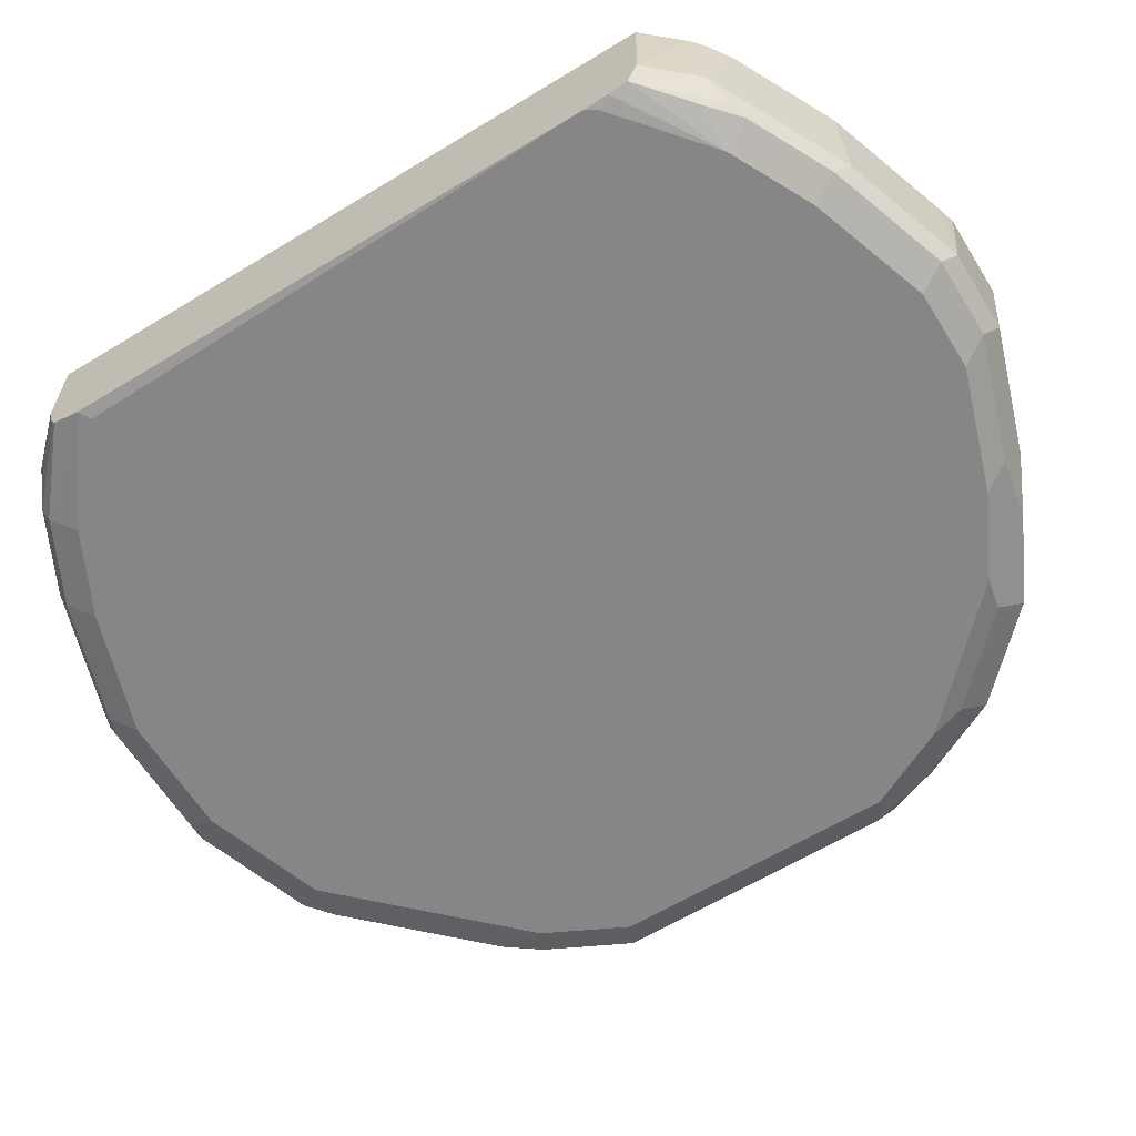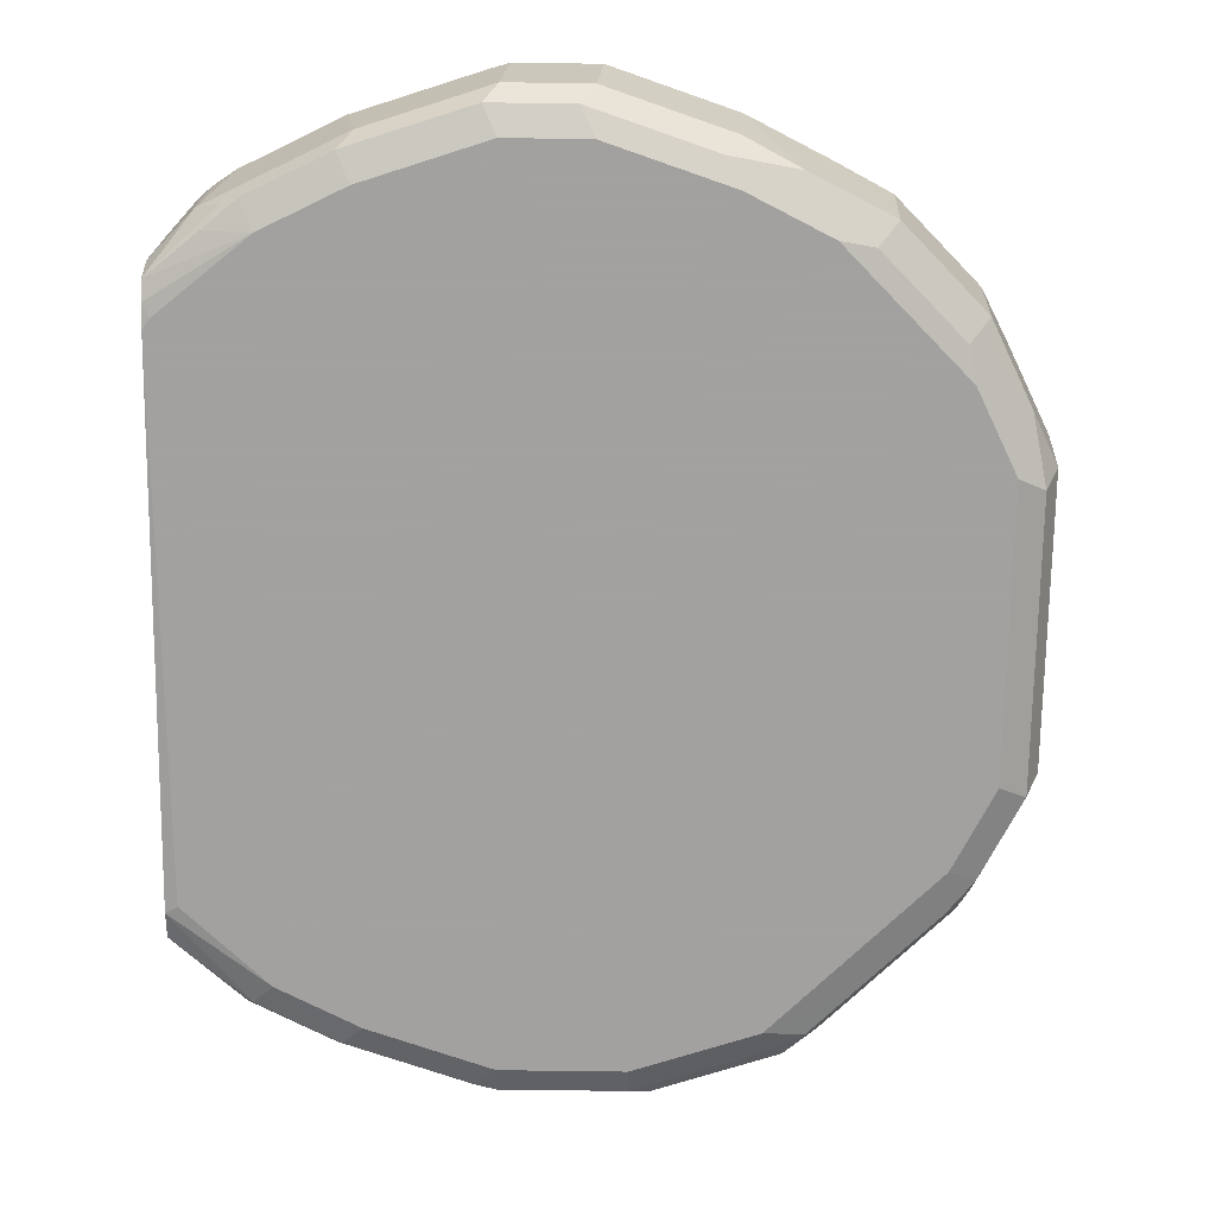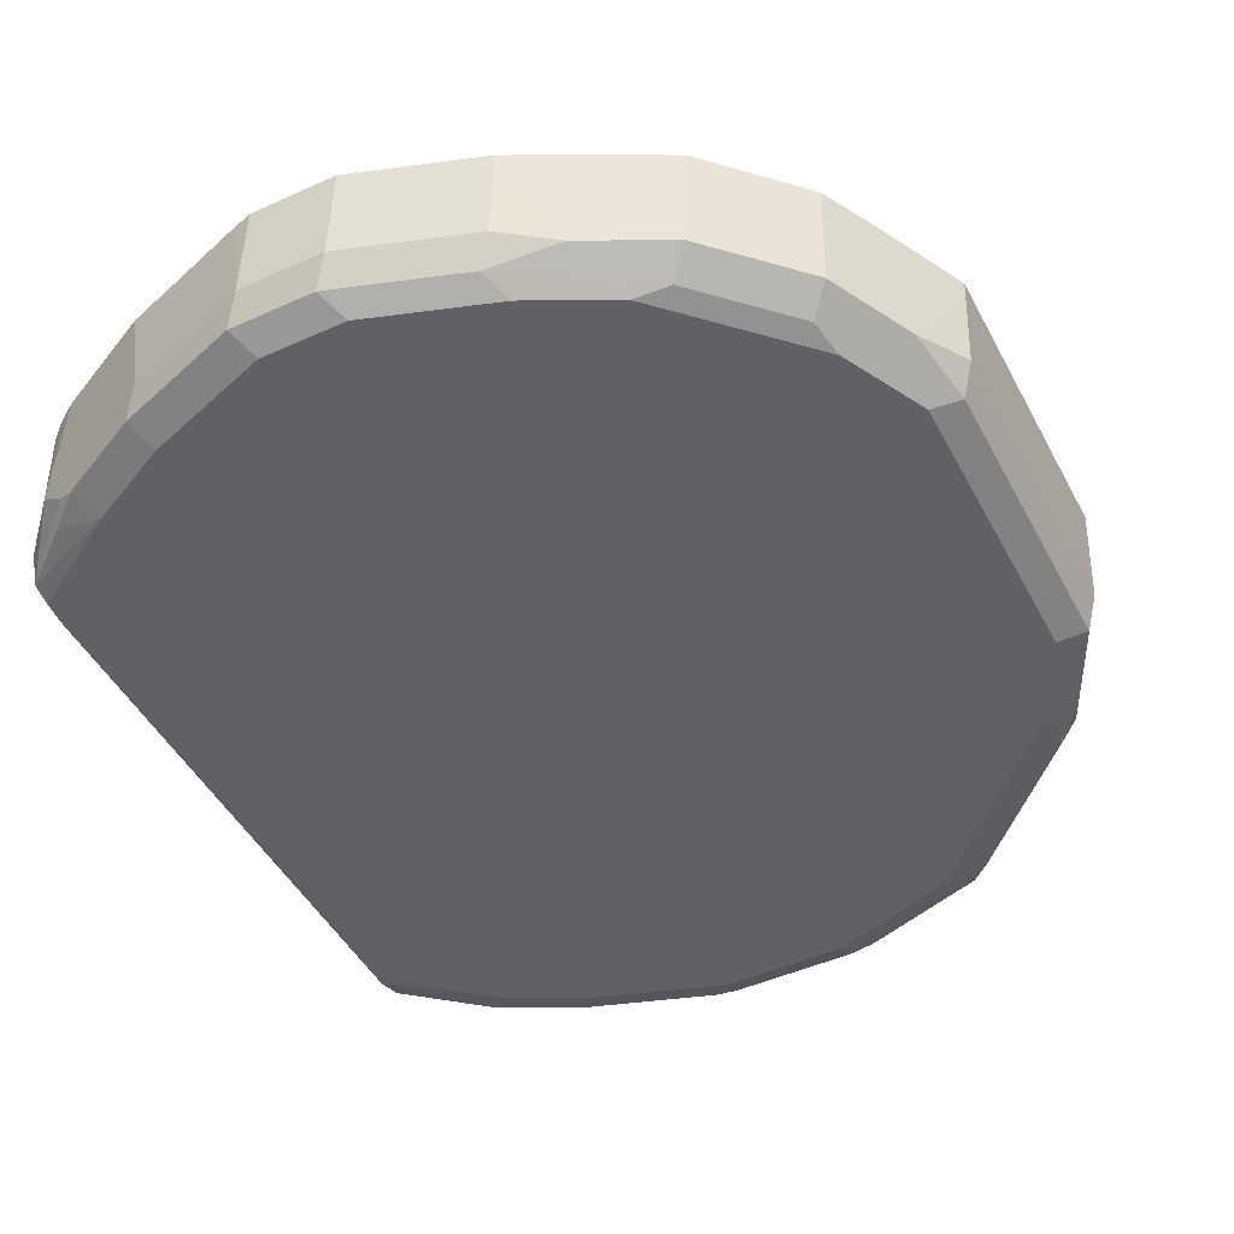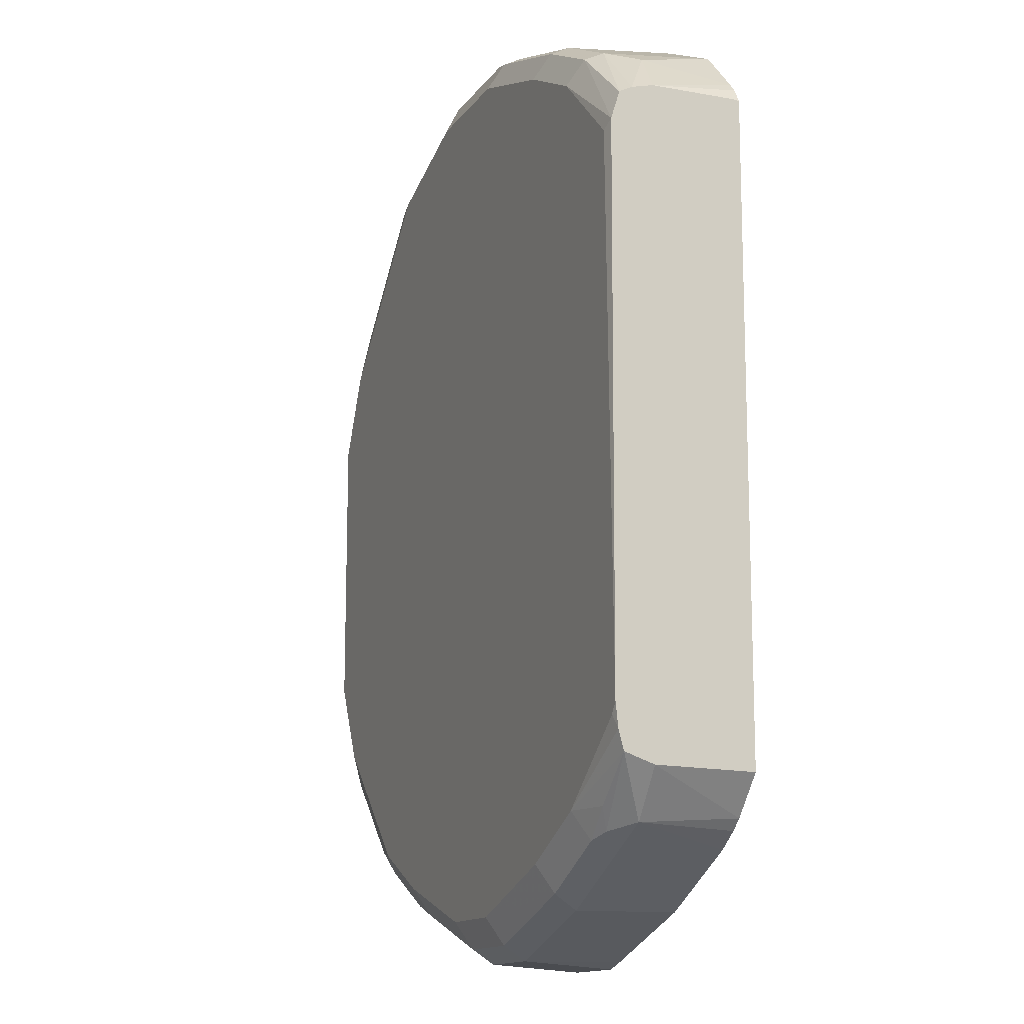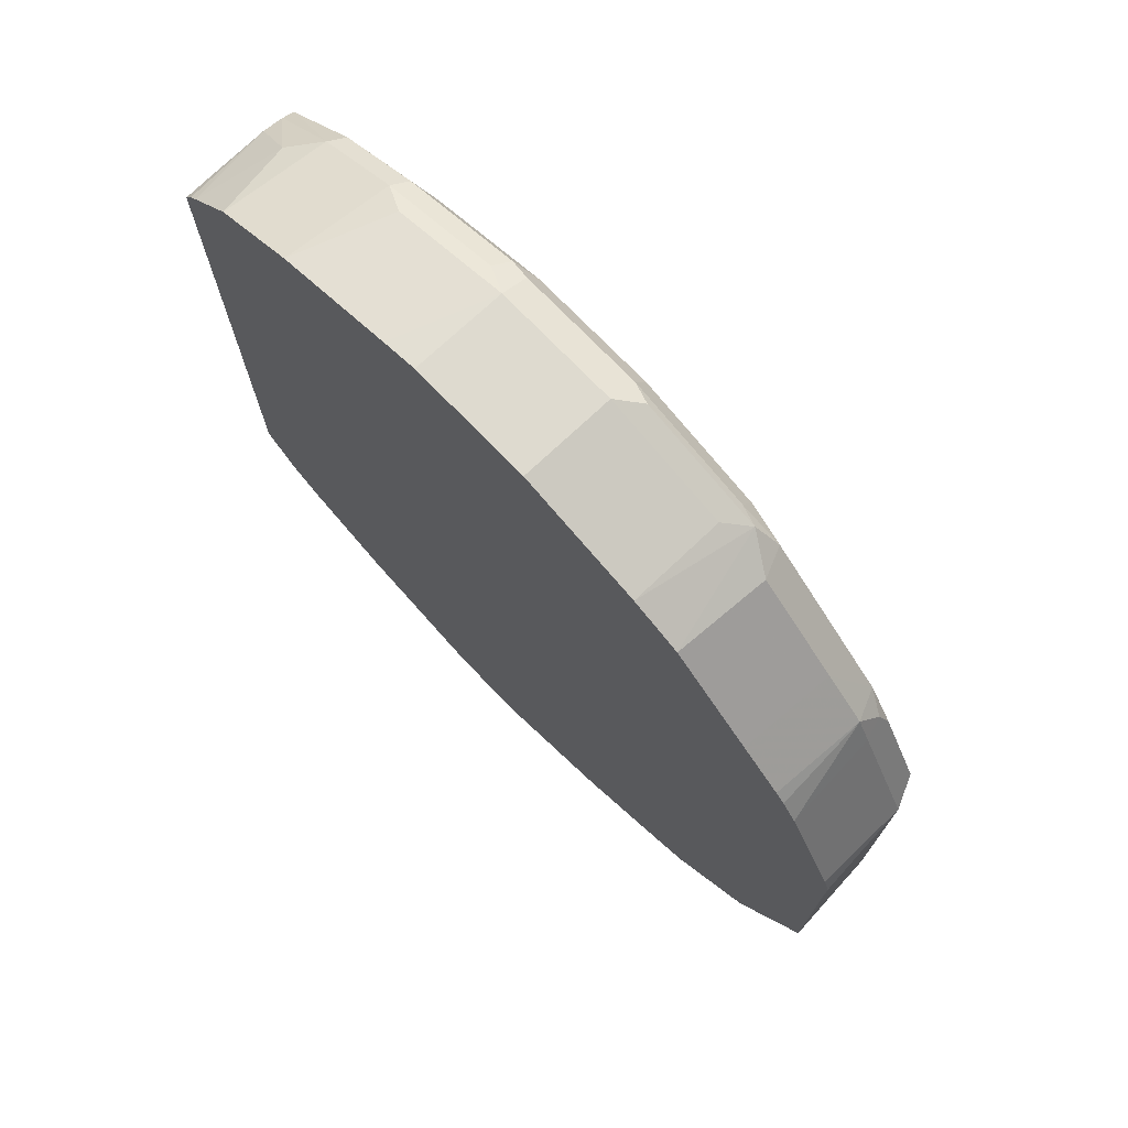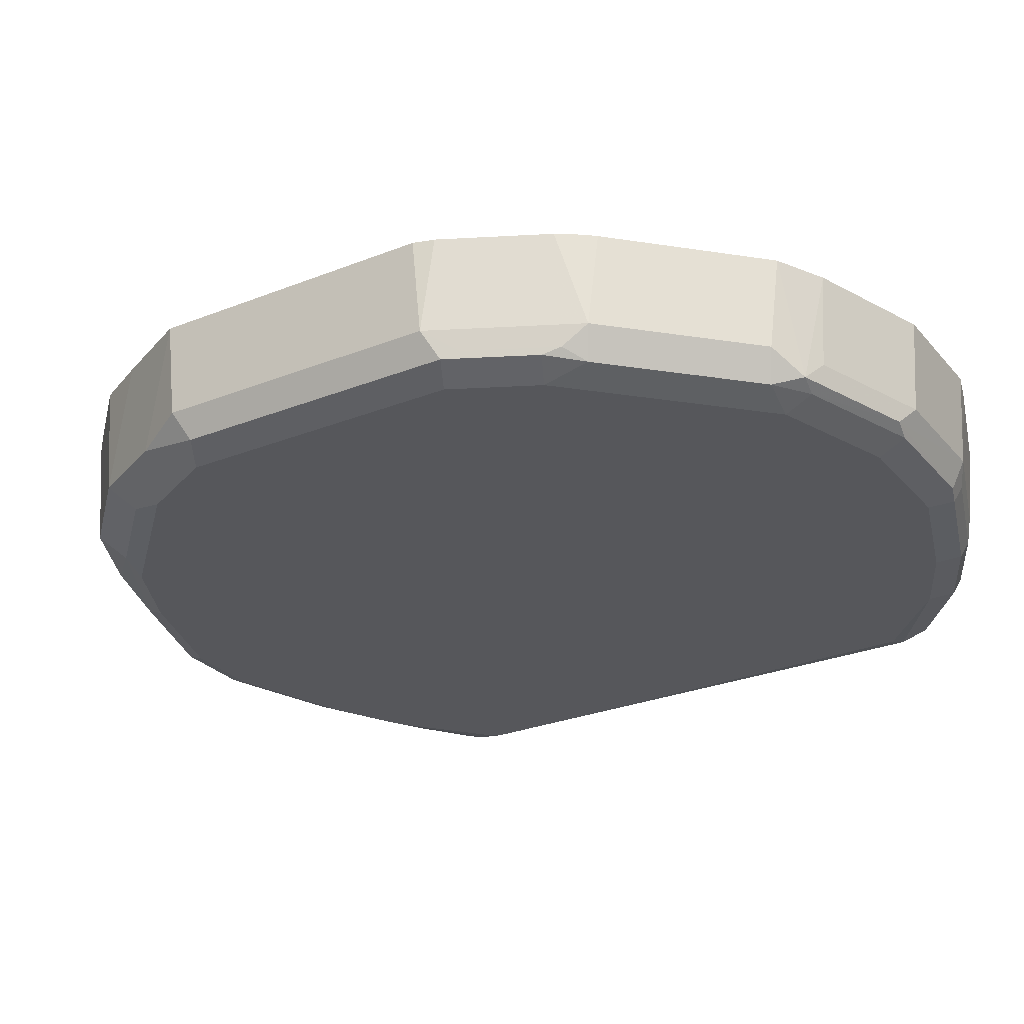
<metadata>
{"format":"obj","ext":"obj","renderer":"f3d","projection":"perspective","resolution":1024,"background":"white","views":[{"elev":-62.2,"azim":121.7,"up":"+Y"},{"elev":-72.3,"azim":179.2,"up":"+Y"},{"elev":-47.3,"azim":-153.0,"up":"+Y"},{"elev":-13.6,"azim":67.7,"up":"+Z"},{"elev":74.2,"azim":-134.1,"up":"+Z"},{"elev":-27.2,"azim":-58.5,"up":"+Y"}]}
</metadata>
<code>
v -0.2207 -0.7495 0.1786
v -0.2207 -0.7844 0.1786
v -0.2207 -0.7475 0.1785
v -0.2243 -0.7459 0.1843
v -0.2207 -0.7935 0.1764
v -0.2278 -0.7459 0.1883
v -0.2388 -0.7802 0.1979
v -0.2207 -0.7459 0.1783
v -0.2207 -0.799 0.1735
v -0.2504 -0.7919 0.2038
v -0.2466 -0.7459 0.2076
v -0.2207 -0.7459 -0.09209
v -0.2533 -0.7991 0.2009
v -0.2207 -0.8026 0.1617
v -0.2853 -0.7919 0.2213
v -0.2815 -0.7459 0.2251
v -0.2207 -0.7877 -0.09129
v -0.2347 -0.7459 -0.108
v -0.2882 -0.7991 0.2183
v -0.262 -0.8035 0.1921
v -0.2258 -0.8035 0.1584
v -0.2207 -0.8035 -0.06854
v -0.297 -0.786 0.2271
v -0.3377 -0.7919 0.2387
v -0.3339 -0.7459 0.2425
v -0.2207 -0.8003 -0.08695
v -0.2388 -0.786 -0.1106
v -0.2396 -0.7459 -0.1123
v -0.3406 -0.7991 0.2358
v -0.3494 -0.8035 0.2271
v -0.297 -0.8035 0.2096
v -0.2238 -0.8035 -0.07312
v -0.2207 -0.8024 -0.0787
v -0.3494 -0.786 0.2445
v -0.3494 -0.7459 0.2471
v -0.262 -0.8035 -0.1048
v -0.2424 -0.7991 -0.1048
v -0.2489 -0.7948 -0.1135
v -0.2737 -0.786 -0.1281
v -0.2489 -0.7459 -0.1187
v -0.3494 -0.7977 0.2387
v -0.4017 -0.8035 0.2271
v -0.4017 -0.786 0.2445
v -0.4105 -0.7948 0.2402
v -0.4017 -0.7459 0.2471
v -0.297 -0.8035 -0.1222
v -0.2911 -0.7977 -0.1339
v -0.2562 -0.7977 -0.1164
v -0.2839 -0.7948 -0.131
v -0.297 -0.786 -0.1397
v -0.2839 -0.7459 -0.1362
v -0.4017 -0.7977 0.2387
v -0.4541 -0.7977 0.2213
v -0.4541 -0.8035 0.2096
v -0.4541 -0.786 0.2271
v -0.4629 -0.7948 0.2227
v -0.4541 -0.7459 0.2297
v -0.3494 -0.8035 -0.1397
v -0.3435 -0.7977 -0.1514
v -0.2909 -0.7459 -0.1397
v -0.3494 -0.786 -0.1572
v -0.4716 -0.7991 0.2118
v -0.4891 -0.7991 0.1943
v -0.4716 -0.8035 0.1921
v -0.4751 -0.7459 0.2192
v -0.4774 -0.786 0.2154
v -0.3843 -0.8035 -0.1397
v -0.3785 -0.7977 -0.1514
v -0.3433 -0.7459 -0.1572
v -0.3843 -0.786 -0.1572
v -0.352 -0.7459 -0.1598
v -0.524 -0.7991 0.1594
v -0.5065 -0.8035 0.1572
v -0.5101 -0.7459 0.1842
v -0.5124 -0.786 0.1805
v -0.4367 -0.8035 -0.1222
v -0.4309 -0.7977 -0.1339
v -0.3869 -0.7459 -0.1598
v -0.46 -0.7919 -0.1281
v -0.4367 -0.786 -0.1397
v -0.5298 -0.786 0.163
v -0.5328 -0.7948 0.1528
v -0.5357 -0.7977 0.1455
v -0.524 -0.8035 0.1397
v -0.5275 -0.7459 0.1668
v -0.4716 -0.8035 -0.1048
v -0.4862 -0.8006 -0.1019
v -0.4393 -0.7459 -0.1423
v -0.4949 -0.7919 -0.1106
v -0.5316 -0.7459 0.1621
v -0.538 -0.7459 0.1528
v -0.5357 -0.786 0.1514
v -0.5502 -0.7948 0.1179
v -0.559 -0.786 0.1048
v -0.5531 -0.7977 0.1106
v -0.5415 -0.8035 0.1048
v -0.5065 -0.8035 -0.06986
v -0.5124 -0.7919 -0.09316
v -0.5211 -0.8006 -0.06695
v -0.4742 -0.7459 -0.1248
v -0.4971 -0.7459 -0.1128
v -0.559 -0.7459 0.1108
v -0.5616 -0.7459 0.1022
v -0.559 -0.786 -0.01744
v -0.5531 -0.7977 -0.01162
v -0.5415 -0.8035 -0.01744
v -0.524 -0.8035 -0.05237
v -0.5298 -0.7919 -0.07567
v -0.5146 -0.7459 -0.09535
v -0.5386 -0.8006 -0.03202
v -0.5328 -0.7948 -0.06113
v -0.5616 -0.7459 -0.02003
v -0.5473 -0.7919 -0.04074
v -0.5502 -0.7948 -0.0262
v -0.532 -0.7459 -0.07786
v -0.5441 -0.7459 -0.05496
f 63 66 75
f 62 66 63
f 61 71 69
f 61 78 71
f 59 70 61
f 60 61 69
f 59 68 70
f 58 68 59
f 58 67 68
f 61 70 78
f 63 75 72
f 72 83 84
f 63 73 64
f 65 74 75
f 65 75 66
f 67 76 77
f 67 77 68
f 68 77 70
f 70 77 79
f 70 79 80
f 70 80 78
f 72 81 82
f 72 82 83
f 56 57 65
f 63 72 73
f 56 66 62
f 44 56 53
f 55 57 56
f 72 84 73
f 36 48 37
f 37 48 38
f 38 48 47
f 38 47 49
f 39 49 47
f 39 47 50
f 39 50 51
f 41 44 52
f 42 52 53
f 42 53 54
f 43 45 55
f 43 55 44
f 44 55 56
f 44 53 52
f 45 57 55
f 46 58 47
f 47 58 59
f 47 59 61
f 47 61 50
f 50 60 51
f 50 61 60
f 53 56 62
f 54 63 64
f 54 62 63
f 56 65 66
f 72 75 81
f 91 102 92
f 74 81 75
f 94 103 112
f 94 112 104
f 94 104 105
f 94 105 95
f 95 105 106
f 95 106 96
f 97 107 99
f 98 108 115
f 98 115 109
f 98 99 108
f 99 107 106
f 99 106 110
f 99 110 114
f 99 114 111
f 99 111 108
f 104 112 113
f 104 113 114
f 104 114 105
f 105 114 110
f 105 110 106
f 108 111 113
f 108 113 112
f 108 112 116
f 108 116 115
f 111 114 113
f 94 102 103
f 74 85 81
f 93 94 95
f 36 47 48
f 76 86 77
f 77 86 87
f 77 87 79
f 78 80 88
f 79 88 80
f 79 87 89
f 79 89 100
f 79 100 88
f 81 90 91
f 81 91 92
f 81 92 82
f 81 85 90
f 82 93 95
f 82 95 83
f 82 92 94
f 82 94 93
f 83 95 96
f 83 96 84
f 86 97 99
f 86 99 87
f 87 98 89
f 87 99 98
f 89 98 109
f 89 109 101
f 89 101 100
f 92 102 94
f 36 46 47
f 53 62 54
f 34 43 44
f 4 109 115
f 4 115 116
f 4 116 112
f 4 112 103
f 4 103 102
f 4 102 91
f 4 91 90
f 4 90 85
f 4 85 74
f 4 74 65
f 4 65 57
f 4 57 45
f 4 45 35
f 4 35 25
f 4 25 16
f 4 16 11
f 4 11 6
f 5 7 10
f 5 10 9
f 6 11 7
f 7 11 10
f 9 10 13
f 9 13 14
f 10 11 16
f 10 16 15
f 4 101 109
f 10 15 19
f 4 100 101
f 4 78 88
f 1 2 5
f 1 5 9
f 1 9 14
f 34 44 41
f 1 22 33
f 1 33 26
f 1 26 17
f 1 17 12
f 1 12 8
f 1 8 3
f 1 3 4
f 1 4 2
f 2 4 6
f 2 6 7
f 2 7 5
f 3 8 4
f 4 8 12
f 4 12 18
f 4 18 28
f 4 28 40
f 4 40 51
f 4 51 60
f 4 60 69
f 4 69 71
f 4 71 78
f 4 88 100
f 10 19 13
f 1 14 22
f 13 19 20
f 20 67 58
f 20 58 46
f 20 46 36
f 20 36 32
f 20 32 22
f 20 22 21
f 22 32 33
f 24 34 29
f 25 35 34
f 26 33 36
f 26 36 37
f 26 37 38
f 26 38 27
f 27 38 49
f 27 49 39
f 27 39 51
f 27 51 40
f 27 40 28
f 29 34 41
f 29 41 52
f 29 52 42
f 29 42 30
f 34 35 45
f 34 45 43
f 12 17 18
f 20 76 67
f 20 86 76
f 32 36 33
f 20 107 97
f 20 97 86
f 14 20 21
f 15 16 23
f 15 23 34
f 15 34 24
f 15 24 29
f 15 29 19
f 16 25 34
f 16 34 23
f 17 26 27
f 17 27 18
f 18 27 28
f 14 21 22
f 19 30 31
f 20 106 107
f 19 29 30
f 20 96 106
f 20 84 96
f 20 73 84
f 13 20 14
f 20 54 64
f 20 42 54
f 20 30 42
f 20 31 30
f 19 31 20
f 20 64 73

</code>
